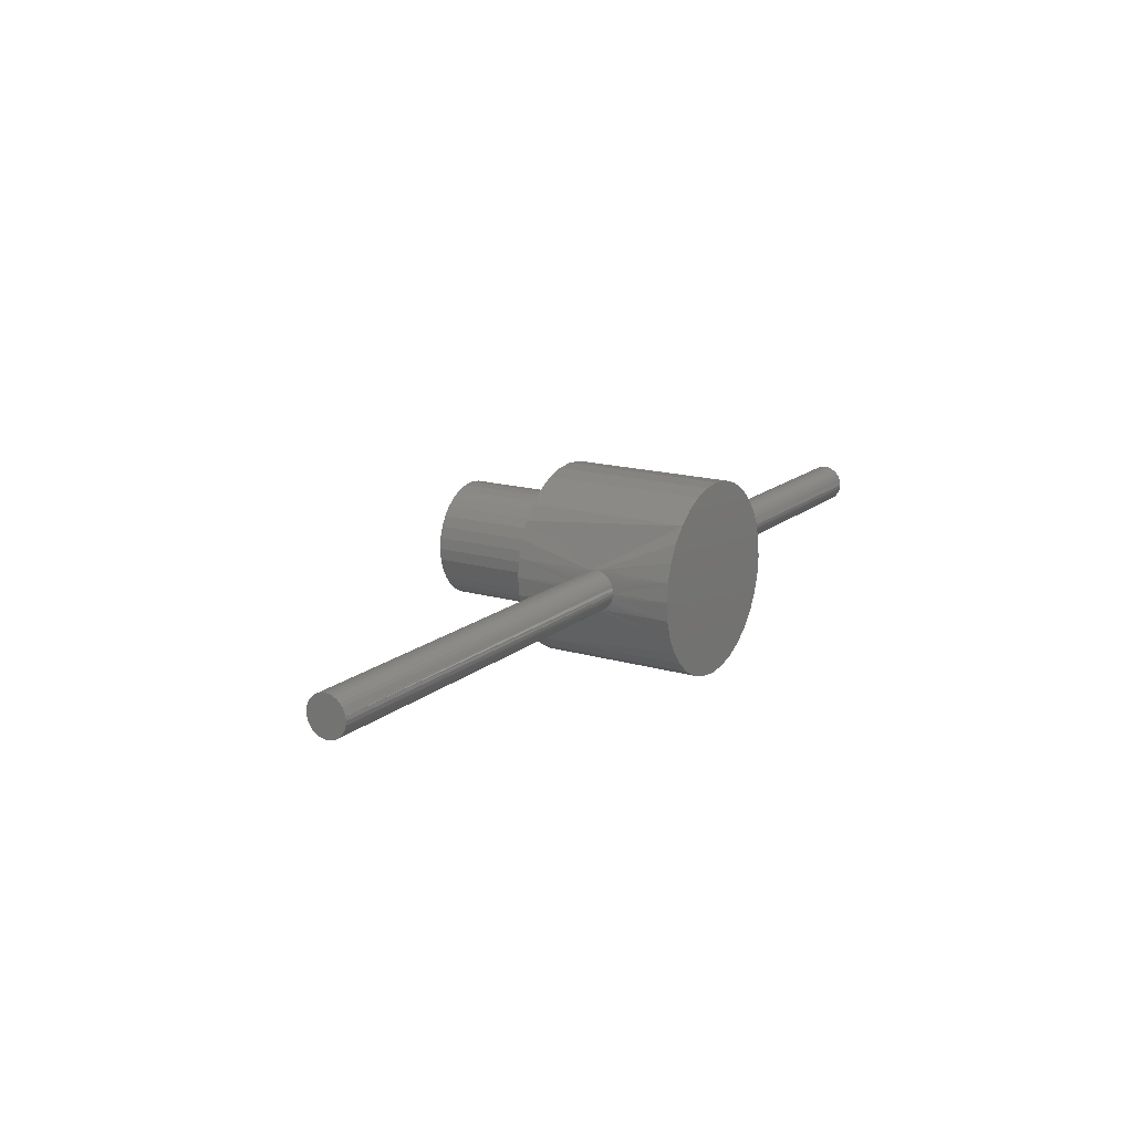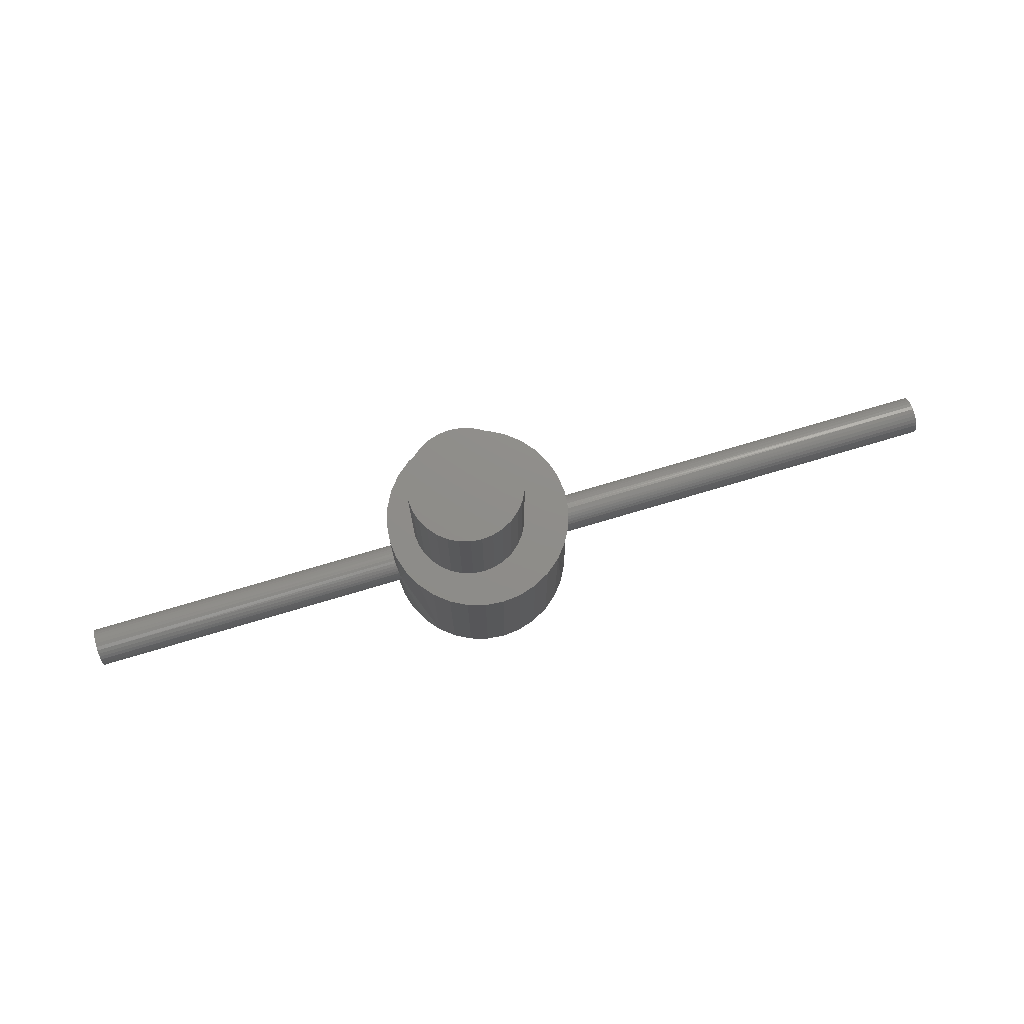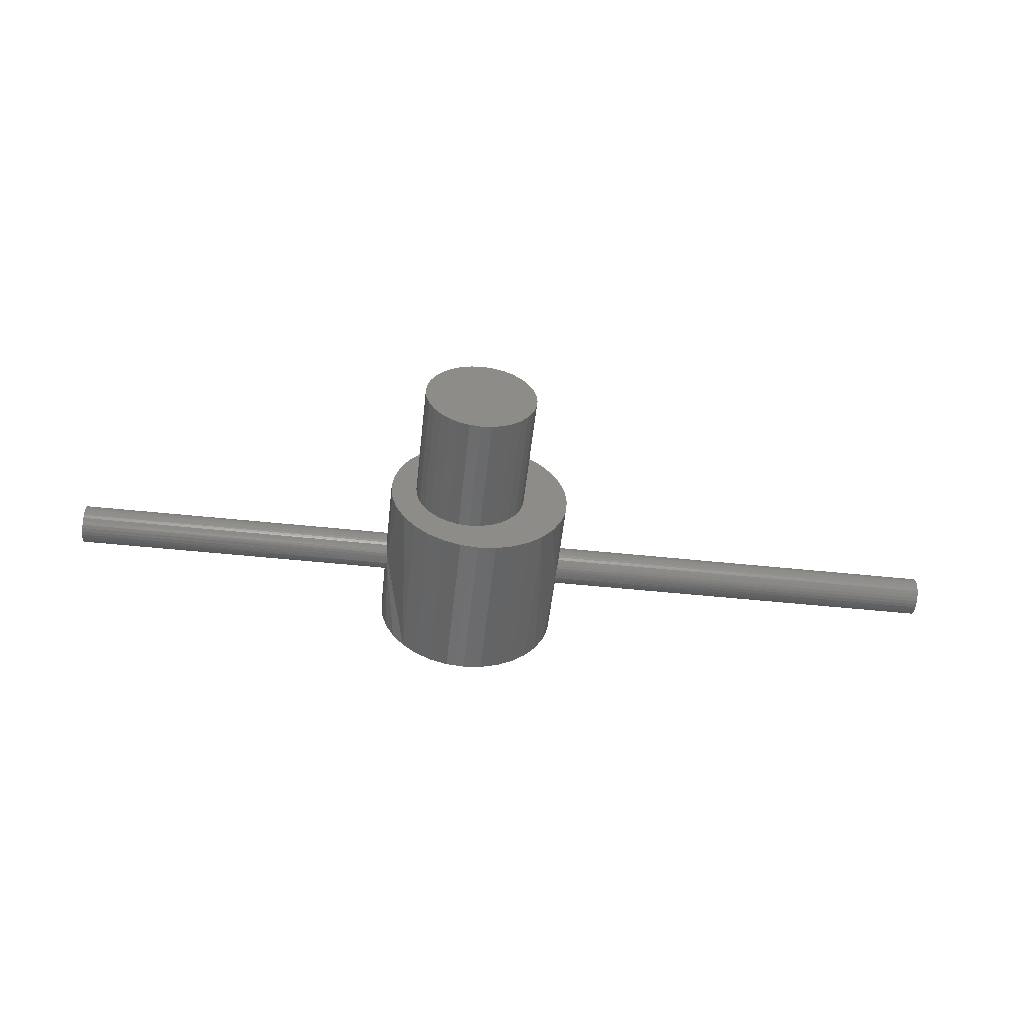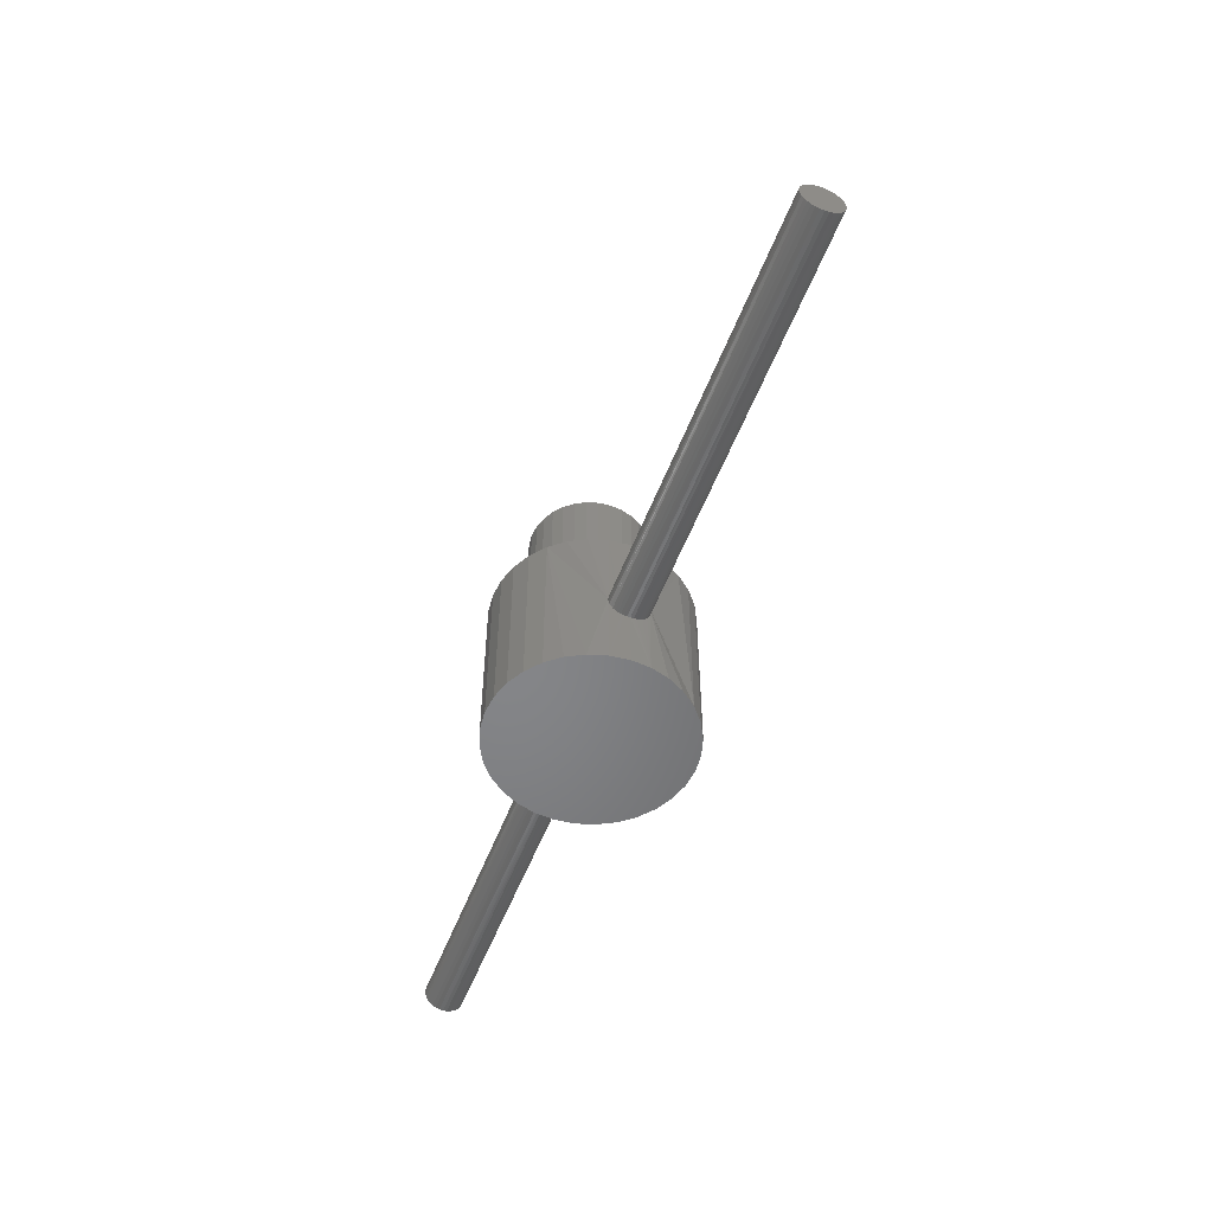
<metadata>
{"format":"stl","ext":"stl","renderer":"f3d","projection":"perspective","resolution":1024,"background":"white","views":[{"elev":15.7,"azim":121.7,"up":"+Y"},{"elev":73.8,"azim":-16.6,"up":"+Z"},{"elev":-54.2,"azim":-6.3,"up":"+Y"},{"elev":-52.8,"azim":69.6,"up":"+Z"}]}
</metadata>
<code>
# stl→obj: 272 verts, 540 faces
v 0.75 -0.01442 -0.06427
v 0.75 -0.01296 -0.06154
v 0.4206 -0.01386 -0.06306
v 0.4209 -0.01252 -0.06092
v 0.75 -0.005878 -0.05572
v 0.75 -0.002916 -0.05483
v 0.4218 -0.004369 -0.05519
v 0.4218 -0.002208 -0.0547
v 0.75 0.003245 -0.05483
v 0.75 0.006207 -0.05572
v 0.4217 0.004698 -0.05519
v 0.4216 0.007061 -0.05611
v 0.75 0.01329 -0.06154
v 0.75 0.01475 -0.06427
v 0.4206 0.01419 -0.06306
v 0.4204 0.01517 -0.06539
v 0.75 0.01565 -0.06723
v 0.4203 -0.01562 -0.07031
v 0.75 -0.01562 -0.07031
v 0.4203 -0.01543 -0.06782
v 0.75 -0.01532 -0.06723
v 0.4204 -0.01484 -0.06539
v 0.4211 -0.01086 -0.05901
v 0.75 -0.011 -0.05915
v 0.4214 -0.008913 -0.05739
v 0.75 -0.008608 -0.05718
v 0.4216 -0.006731 -0.05611
v 0.4219 0 -0.05452
v 0.75 0.0001645 -0.05452
v 0.4218 0.002375 -0.05468
v 0.4213 0.009242 -0.05739
v 0.75 0.008937 -0.05718
v 0.4211 0.01119 -0.05901
v 0.75 0.01133 -0.05915
v 0.4208 0.01285 -0.06092
v 0.75 0.01595 -0.07031
v 0.4202 0.01595 -0.07031
v 0.4203 0.01576 -0.06782
v -3.354e-19 -0.01442 -0.06427
v 0.2685 -0.01386 -0.06306
v -4.87e-19 -0.01296 -0.06154
v 0.2683 -0.01252 -0.06092
v -8.098e-19 -0.005878 -0.05572
v 0.2674 -0.004369 -0.05519
v 0.2673 -0.002208 -0.0547
v -8.597e-19 -0.002916 -0.05483
v -8.597e-19 0.003245 -0.05483
v 0.2674 0.004698 -0.05519
v -8.098e-19 0.006207 -0.05572
v 0.2676 0.007061 -0.05611
v -4.87e-19 0.01329 -0.06154
v 0.2686 0.01419 -0.06306
v -3.354e-19 0.01475 -0.06427
v 0.2688 0.01517 -0.06539
v -1.71e-19 0.01565 -0.06723
v -1.61e-34 -0.01562 -0.07031
v 0.2689 -0.01562 -0.07031
v -1.71e-19 -0.01532 -0.06723
v 0.2688 -0.01543 -0.06782
v 0.2687 -0.01484 -0.06539
v -6.198e-19 -0.011 -0.05915
v 0.268 -0.01086 -0.05901
v -7.288e-19 -0.008608 -0.05718
v 0.2678 -0.008913 -0.05739
v 0.2676 -0.006731 -0.05611
v -8.765e-19 0.0001645 -0.05452
v 0.2673 4.38e-17 -0.05452
v 0.2673 0.002375 -0.05468
v -7.288e-19 0.008937 -0.05718
v 0.2678 0.009242 -0.05739
v -6.198e-19 0.01133 -0.05915
v 0.2681 0.01119 -0.05901
v 0.2683 0.01285 -0.06092
v 0.2689 0.01595 -0.07031
v 0 0.01595 -0.07031
v 0.2689 0.01576 -0.06782
v 0.75 0.01475 -0.07635
v 0.75 0.01329 -0.07908
v 0.4206 0.01419 -0.07757
v 0.4208 0.01285 -0.07971
v 0.75 0.006207 -0.0849
v 0.75 0.003245 -0.0858
v 0.4217 0.004698 -0.08544
v 0.4218 0.002375 -0.08595
v 0.75 -0.002916 -0.0858
v 0.75 -0.005878 -0.0849
v 0.4218 -0.004369 -0.08544
v 0.4216 -0.006731 -0.08452
v 0.75 -0.01296 -0.07908
v 0.75 -0.01442 -0.07635
v 0.4206 -0.01386 -0.07757
v 0.4204 -0.01484 -0.07523
v 0.75 -0.01532 -0.07339
v 0.4203 0.01576 -0.0728
v 0.75 0.01565 -0.07339
v 0.4204 0.01517 -0.07523
v 0.4211 0.01119 -0.08162
v 0.75 0.01133 -0.08148
v 0.4213 0.009242 -0.08323
v 0.75 0.008937 -0.08344
v 0.4216 0.007061 -0.08452
v 0.4219 0 -0.0861
v 0.75 0.0001645 -0.0861
v 0.4218 -0.002208 -0.08592
v 0.4214 -0.008913 -0.08323
v 0.75 -0.008608 -0.08344
v 0.4211 -0.01086 -0.08162
v 0.75 -0.011 -0.08148
v 0.4209 -0.01252 -0.07971
v 0.4203 -0.01543 -0.0728
v 3.354e-19 0.01475 -0.07635
v 0.2686 0.01419 -0.07757
v 4.87e-19 0.01329 -0.07908
v 0.2683 0.01285 -0.07971
v 8.098e-19 0.006207 -0.0849
v 0.2674 0.004698 -0.08544
v 0.2673 0.002375 -0.08595
v 8.597e-19 0.003245 -0.0858
v 8.597e-19 -0.002916 -0.0858
v 0.2674 -0.004369 -0.08544
v 8.098e-19 -0.005878 -0.0849
v 0.2676 -0.006731 -0.08452
v 4.87e-19 -0.01296 -0.07908
v 0.2685 -0.01386 -0.07757
v 3.354e-19 -0.01442 -0.07635
v 0.2687 -0.01484 -0.07523
v 1.71e-19 -0.01532 -0.07339
v 1.71e-19 0.01565 -0.07339
v 0.2689 0.01576 -0.0728
v 0.2688 0.01517 -0.07523
v 6.198e-19 0.01133 -0.08148
v 0.2681 0.01119 -0.08162
v 7.288e-19 0.008937 -0.08344
v 0.2678 0.009242 -0.08323
v 0.2676 0.007061 -0.08452
v 8.765e-19 0.0001645 -0.0861
v 0.2673 4.38e-17 -0.0861
v 0.2673 -0.002208 -0.08592
v 7.288e-19 -0.008608 -0.08344
v 0.2678 -0.008913 -0.08323
v 6.198e-19 -0.011 -0.08148
v 0.268 -0.01086 -0.08162
v 0.2683 -0.01252 -0.07971
v 0.2688 -0.01543 -0.0728
v 0.2673 9.467e-18 0
v 0.2732 0.02958 -0.1328
v 0.2803 0.04295 -0.1328
v 0.2899 0.05466 0
v 0.4088 0.04295 0
v 0.416 0.02958 0
v 0.4219 0 0
v 0.2732 0.02958 0
v 0.2803 0.04295 0
v 0.2673 9.467e-18 -0.1328
v 0.2688 0.01508 -0.1328
v 0.4204 0.01508 0
v 0.3992 0.05466 -0.1328
v 0.3992 0.05466 0
v 0.4088 0.04295 -0.1328
v 0.2688 0.01508 0
v 0.4204 0.01508 -0.1328
v 0.4219 0 -0.1328
v 0.416 0.02958 -0.1328
v 0.3875 0.06427 0
v 0.3875 0.06427 -0.1328
v 0.3742 0.07142 0
v 0.3742 0.07142 -0.1328
v 0.3597 0.07582 0
v 0.3597 0.07582 -0.1328
v 0.3446 0.0773 0
v 0.3446 0.0773 -0.1328
v 0.3295 0.07582 0
v 0.3295 0.07582 -0.1328
v 0.315 0.07142 0
v 0.315 0.07142 -0.1328
v 0.3016 0.06427 0
v 0.3016 0.06427 -0.1328
v 0.2899 0.05466 -0.1328
v 0.416 -0.02958 -0.1328
v 0.4088 -0.04295 -0.1328
v 0.3992 -0.05466 0
v 0.2803 -0.04295 0
v 0.2732 -0.02958 0
v 0.416 -0.02958 0
v 0.4088 -0.04295 0
v 0.4204 -0.01508 -0.1328
v 0.2688 -0.01508 0
v 0.2899 -0.05466 -0.1328
v 0.2899 -0.05466 0
v 0.2803 -0.04295 -0.1328
v 0.2688 -0.01508 -0.1328
v 0.2732 -0.02958 -0.1328
v 0.4204 -0.01508 0
v 0.3016 -0.06427 0
v 0.3016 -0.06427 -0.1328
v 0.315 -0.07142 0
v 0.315 -0.07142 -0.1328
v 0.3295 -0.07582 0
v 0.3295 -0.07582 -0.1328
v 0.3446 -0.0773 0
v 0.3446 -0.0773 -0.1328
v 0.3597 -0.07582 0
v 0.3597 -0.07582 -0.1328
v 0.3742 -0.07142 0
v 0.3742 -0.07142 -0.1328
v 0.3875 -0.06427 0
v 0.3875 -0.06427 -0.1328
v 0.3992 -0.05466 -0.1328
v 0.3364 0.04737 0
v 0.3272 0.04646 0
v 0.3029 0.03349 0
v 0.297 0.02632 0
v 0.2927 0.01813 0
v 0.29 0.009241 0
v 0.29 -0.009241 0
v 0.2927 -0.01813 0
v 0.297 -0.02632 0
v 0.3029 -0.03349 0
v 0.3101 -0.03939 0
v 0.3183 -0.04376 0
v 0.3457 0.04646 0
v 0.3546 0.04376 0
v 0.3627 0.03939 0
v 0.3699 0.03349 0
v 0.3758 0.02632 0
v 0.3802 0.01813 0
v 0.3829 0.009241 0
v 0.3838 0 0
v 0.3829 -0.009241 0
v 0.3802 -0.01813 0
v 0.3758 -0.02632 0
v 0.3699 -0.03349 0
v 0.3627 -0.03939 0
v 0.3546 -0.04376 0
v 0.3457 -0.04646 0
v 0.2891 5.801e-18 0
v 0.3101 0.03939 0
v 0.3183 0.04376 0
v 0.3364 -0.04737 0
v 0.3272 -0.04646 0
v 0.3838 0 0.1016
v 0.3829 -0.009241 0.1016
v 0.3802 -0.01813 0.1016
v 0.3758 -0.02632 0.1016
v 0.3699 -0.03349 0.1016
v 0.3627 -0.03939 0.1016
v 0.3546 -0.04376 0.1016
v 0.3457 -0.04646 0.1016
v 0.3364 -0.04737 0.1016
v 0.3272 -0.04646 0.1016
v 0.3183 -0.04376 0.1016
v 0.3101 -0.03939 0.1016
v 0.3029 -0.03349 0.1016
v 0.297 -0.02632 0.1016
v 0.2927 -0.01813 0.1016
v 0.29 -0.009241 0.1016
v 0.2891 5.801e-18 0.1016
v 0.29 0.009241 0.1016
v 0.2927 0.01813 0.1016
v 0.297 0.02632 0.1016
v 0.3029 0.03349 0.1016
v 0.3101 0.03939 0.1016
v 0.3183 0.04376 0.1016
v 0.3272 0.04646 0.1016
v 0.3364 0.04737 0.1016
v 0.3457 0.04646 0.1016
v 0.3546 0.04376 0.1016
v 0.3627 0.03939 0.1016
v 0.3699 0.03349 0.1016
v 0.3758 0.02632 0.1016
v 0.3802 0.01813 0.1016
v 0.3829 0.009241 0.1016
f 1 2 3
f 3 2 4
f 5 6 7
f 7 6 8
f 9 10 11
f 11 10 12
f 13 14 15
f 15 14 16
f 16 14 17
f 18 19 20
f 20 19 21
f 20 21 22
f 22 21 1
f 22 1 3
f 4 2 23
f 23 2 24
f 23 24 25
f 25 24 26
f 25 26 27
f 27 26 5
f 27 5 7
f 8 6 28
f 28 6 29
f 28 29 30
f 30 29 9
f 30 9 11
f 12 10 31
f 31 10 32
f 31 32 33
f 33 32 34
f 33 34 35
f 35 34 13
f 35 13 15
f 36 37 17
f 17 37 38
f 17 38 16
f 39 40 41
f 41 40 42
f 43 44 45
f 43 45 46
f 47 48 49
f 49 48 50
f 51 52 53
f 52 54 53
f 55 53 54
f 56 57 58
f 58 57 59
f 58 59 39
f 39 59 60
f 39 60 40
f 41 42 61
f 61 42 62
f 61 62 63
f 63 62 64
f 63 64 43
f 43 64 65
f 43 65 44
f 46 45 66
f 66 45 67
f 66 67 47
f 47 67 68
f 47 68 48
f 49 50 69
f 69 50 70
f 69 70 71
f 71 70 72
f 71 72 51
f 51 72 73
f 51 73 52
f 74 75 76
f 76 75 55
f 76 55 54
f 77 78 79
f 79 78 80
f 81 82 83
f 83 82 84
f 85 86 87
f 87 86 88
f 89 90 91
f 91 90 92
f 92 90 93
f 37 36 94
f 94 36 95
f 94 95 96
f 96 95 77
f 96 77 79
f 80 78 97
f 97 78 98
f 97 98 99
f 99 98 100
f 99 100 101
f 101 100 81
f 101 81 83
f 84 82 102
f 102 82 103
f 102 103 104
f 104 103 85
f 104 85 87
f 88 86 105
f 105 86 106
f 105 106 107
f 107 106 108
f 107 108 109
f 109 108 89
f 109 89 91
f 19 18 93
f 93 18 110
f 93 110 92
f 111 112 113
f 113 112 114
f 115 116 117
f 115 117 118
f 119 120 121
f 121 120 122
f 123 124 125
f 124 126 125
f 127 125 126
f 75 74 128
f 128 74 129
f 128 129 111
f 111 129 130
f 111 130 112
f 113 114 131
f 131 114 132
f 131 132 133
f 133 132 134
f 133 134 115
f 115 134 135
f 115 135 116
f 118 117 136
f 136 117 137
f 136 137 119
f 119 137 138
f 119 138 120
f 121 122 139
f 139 122 140
f 139 140 141
f 141 140 142
f 141 142 123
f 123 142 143
f 123 143 124
f 57 56 144
f 144 56 127
f 144 127 126
f 145 68 67
f 146 130 129
f 147 146 148
f 16 149 150
f 28 30 151
f 76 54 152
f 74 76 152
f 74 152 153
f 74 153 148
f 74 148 146
f 74 146 129
f 154 137 117
f 154 117 116
f 154 116 155
f 155 116 135
f 155 135 134
f 155 134 132
f 155 132 114
f 155 114 112
f 155 112 130
f 155 130 146
f 156 151 30
f 156 30 11
f 156 11 12
f 156 12 31
f 156 31 33
f 156 33 35
f 156 35 15
f 156 15 16
f 156 16 150
f 157 158 149
f 157 149 16
f 157 16 38
f 157 38 37
f 157 37 159
f 160 152 54
f 160 54 52
f 160 52 73
f 160 73 72
f 160 72 70
f 160 70 50
f 160 50 48
f 160 48 68
f 160 68 145
f 161 96 79
f 161 79 80
f 161 80 97
f 161 97 99
f 161 99 101
f 161 101 83
f 161 83 84
f 161 84 102
f 161 102 162
f 163 159 37
f 163 37 94
f 163 94 96
f 163 96 161
f 158 157 164
f 164 157 165
f 164 165 166
f 166 165 167
f 166 167 168
f 168 167 169
f 168 169 170
f 170 169 171
f 170 171 172
f 172 171 173
f 172 173 174
f 174 173 175
f 174 175 176
f 176 175 177
f 176 177 148
f 148 177 178
f 148 178 147
f 151 8 28
f 179 92 110
f 180 179 181
f 60 182 183
f 67 45 145
f 20 22 184
f 18 20 184
f 18 184 185
f 18 185 181
f 18 181 179
f 18 179 110
f 162 102 104
f 162 104 87
f 162 87 186
f 186 87 88
f 186 88 105
f 186 105 107
f 186 107 109
f 186 109 91
f 186 91 92
f 186 92 179
f 187 145 45
f 187 45 44
f 187 44 65
f 187 65 64
f 187 64 62
f 187 62 42
f 187 42 40
f 187 40 60
f 187 60 183
f 188 189 182
f 188 182 60
f 188 60 59
f 188 59 57
f 188 57 190
f 191 126 124
f 191 124 143
f 191 143 142
f 191 142 140
f 191 140 122
f 191 122 120
f 191 120 138
f 191 138 137
f 191 137 154
f 192 190 57
f 192 57 144
f 192 144 126
f 192 126 191
f 193 184 22
f 193 22 3
f 193 3 4
f 193 4 23
f 193 23 25
f 193 25 27
f 193 27 7
f 193 7 8
f 193 8 151
f 189 188 194
f 194 188 195
f 194 195 196
f 196 195 197
f 196 197 198
f 198 197 199
f 198 199 200
f 200 199 201
f 200 201 202
f 202 201 203
f 202 203 204
f 204 203 205
f 204 205 206
f 206 205 207
f 206 207 181
f 181 207 208
f 181 208 180
f 34 24 2
f 34 2 13
f 13 2 1
f 13 1 14
f 77 89 78
f 78 89 108
f 78 108 98
f 98 108 106
f 98 106 100
f 106 86 100
f 100 86 85
f 100 85 81
f 85 103 81
f 81 103 82
f 32 10 9
f 32 9 29
f 32 29 6
f 32 6 5
f 32 5 26
f 32 26 24
f 32 24 34
f 14 1 17
f 17 1 21
f 17 21 36
f 36 21 19
f 36 19 95
f 95 19 93
f 95 93 77
f 77 93 90
f 77 90 89
f 41 61 71
f 51 41 71
f 39 41 51
f 53 39 51
f 113 123 111
f 141 123 113
f 131 141 113
f 139 141 131
f 133 139 131
f 133 121 139
f 119 121 133
f 115 119 133
f 115 136 119
f 118 136 115
f 69 71 61
f 69 61 63
f 69 63 43
f 69 43 46
f 69 46 66
f 69 66 47
f 69 47 49
f 123 125 111
f 111 125 127
f 111 127 128
f 128 127 56
f 128 56 75
f 75 56 58
f 75 58 55
f 55 58 39
f 55 39 53
f 209 166 168
f 209 168 170
f 170 172 209
f 209 172 174
f 209 174 176
f 209 176 148
f 210 209 148
f 211 152 212
f 213 212 152
f 152 160 213
f 214 213 160
f 215 187 216
f 216 187 183
f 183 217 216
f 218 217 183
f 183 182 218
f 219 218 182
f 219 182 220
f 164 166 209
f 209 158 164
f 158 209 221
f 158 221 222
f 158 222 149
f 149 222 223
f 149 223 224
f 149 224 150
f 224 225 150
f 150 225 226
f 150 226 156
f 156 226 227
f 228 156 227
f 229 230 193
f 184 193 230
f 184 230 231
f 184 231 232
f 184 232 185
f 185 232 233
f 185 233 234
f 185 234 235
f 185 235 181
f 151 156 228
f 151 228 229
f 151 229 193
f 145 187 215
f 145 215 236
f 145 236 214
f 145 214 160
f 153 152 211
f 153 211 237
f 153 237 238
f 153 238 210
f 153 210 148
f 239 189 194
f 239 194 196
f 239 196 198
f 239 198 200
f 239 200 202
f 239 202 204
f 239 204 206
f 239 206 181
f 239 181 235
f 189 239 240
f 189 240 220
f 189 220 182
f 228 241 229
f 229 241 242
f 229 242 230
f 230 242 243
f 230 243 231
f 231 243 244
f 231 244 232
f 232 244 245
f 232 245 233
f 233 245 246
f 233 246 234
f 234 246 247
f 234 247 235
f 235 247 248
f 235 248 239
f 239 248 249
f 239 249 240
f 240 249 250
f 240 250 220
f 220 250 251
f 220 251 219
f 219 251 252
f 219 252 218
f 218 252 253
f 218 253 217
f 217 253 254
f 217 254 216
f 216 254 255
f 216 255 215
f 215 255 256
f 215 256 236
f 236 256 257
f 236 257 214
f 214 257 258
f 214 258 213
f 213 258 259
f 213 259 212
f 212 259 260
f 212 260 211
f 211 260 261
f 211 261 237
f 237 261 262
f 237 262 238
f 238 262 263
f 238 263 210
f 210 263 264
f 210 264 209
f 209 264 265
f 209 265 221
f 221 265 266
f 221 266 222
f 222 266 267
f 222 267 223
f 223 267 268
f 223 268 224
f 224 268 269
f 224 269 225
f 225 269 270
f 225 270 226
f 226 270 271
f 226 271 227
f 227 271 272
f 227 272 228
f 228 272 241
f 171 169 173
f 175 173 169
f 167 175 169
f 177 175 167
f 165 177 167
f 178 177 165
f 157 178 165
f 207 195 208
f 197 195 207
f 205 197 207
f 199 197 205
f 203 199 205
f 201 199 203
f 195 188 208
f 208 188 190
f 208 190 180
f 180 190 192
f 180 192 179
f 179 192 191
f 179 191 186
f 186 191 154
f 186 154 162
f 162 154 155
f 162 155 161
f 161 155 146
f 161 146 163
f 163 146 147
f 163 147 159
f 159 147 178
f 159 178 157
f 265 264 263
f 266 265 263
f 266 263 267
f 267 263 262
f 267 262 268
f 268 262 261
f 268 261 269
f 269 261 260
f 269 260 270
f 270 260 259
f 270 259 271
f 271 259 258
f 271 258 272
f 242 255 243
f 243 255 254
f 243 254 244
f 244 254 253
f 244 253 245
f 245 253 252
f 245 252 246
f 246 252 251
f 246 251 247
f 247 251 250
f 247 250 249
f 247 249 248
f 272 258 241
f 241 258 257
f 241 257 242
f 242 257 256
f 242 256 255

</code>
